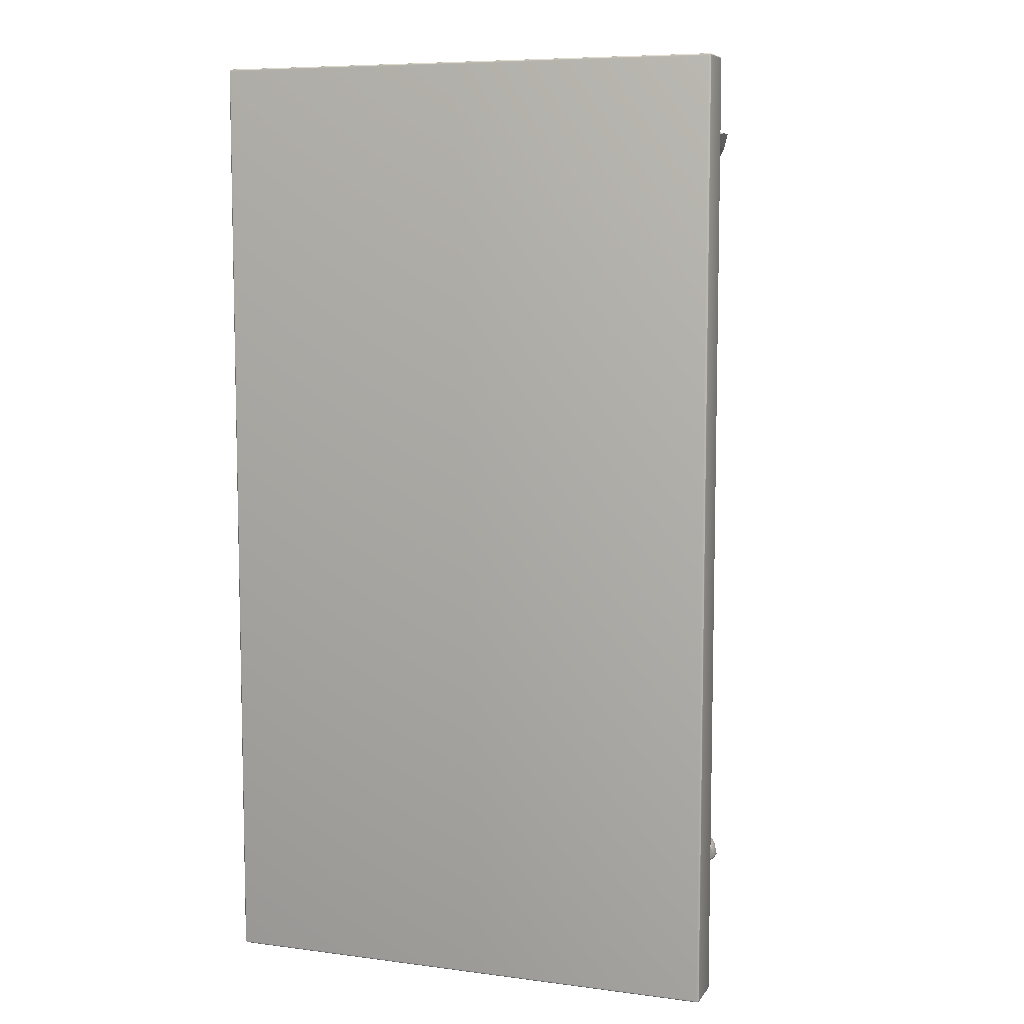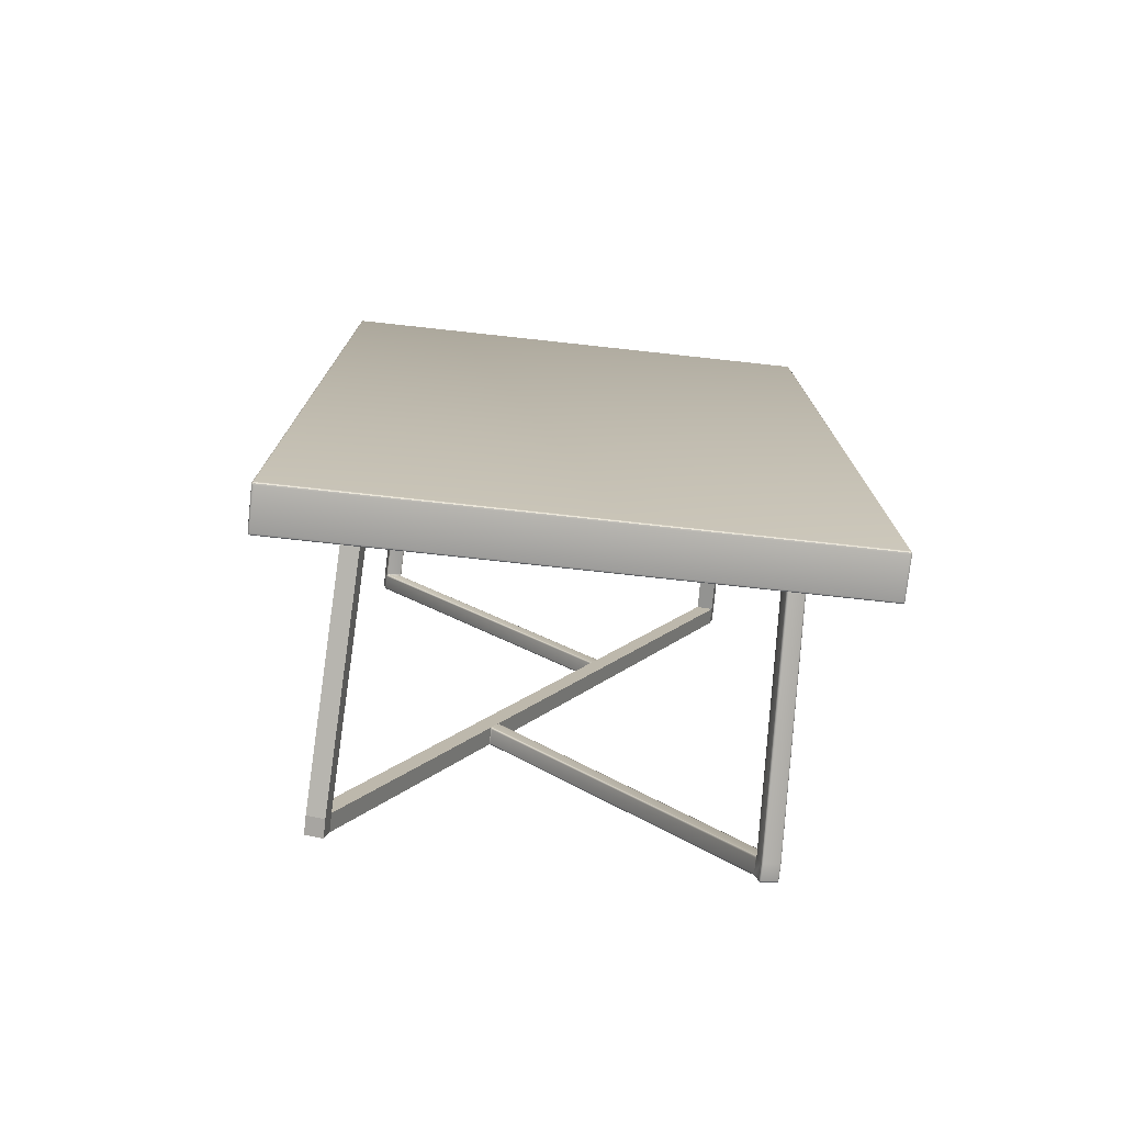
<metadata>
{"format":"obj","ext":"obj","renderer":"f3d","projection":"perspective","resolution":1024,"background":"white","views":[{"elev":7.7,"azim":-160.0,"up":"+Z"},{"elev":-76.1,"azim":173.8,"up":"+Z"}]}
</metadata>
<code>
v  -21.43 2.005 -48.57
v  -21.43 0.2045 -48.57
v  -22.99 0.2045 -48.21
v  -22.99 2.005 -48.21
v  -20.82 0.2045 -46.83
v  -21.19 0.2045 -48.42
v  -21.19 2.005 -48.42
v  -20.87 2.005 -47.02
v  -20.84 1.982 -46.92
v  -20.83 1.916 -46.85
v  -20.82 1.804 -46.83
v  -22.57 0.0045 -46.42
v  -22.94 0.0045 -48.01
v  -21.39 0.0045 -48.38
v  -21.02 0.0045 -46.78
v  -23.14 0.2045 -47.97
v  -22.77 0.2045 -46.38
v  -22.77 1.804 -46.38
v  -23.14 2.005 -47.97
v  -22.79 1.982 -46.46
v  -22.81 2.005 -46.57
v  -22.77 1.916 -46.4
v  -20.02 30.61 -43.4
v  -20.35 30.61 -44.79
v  -21.73 30.61 -42.79
v  -22.57 2.203 -46.4
v  -21.01 2.203 -46.76
v  -20.17 30.61 -43.15
v  -22.29 30.61 -44.34
v  -21.97 30.61 -42.94
v  -20.59 30.61 -44.94
v  -22.15 30.61 -44.58
v  5.994 2.005 -15.6
v  -20.89 2.005 -46.61
v  -22.4 2.005 -46.26
v  5.359 2.005 -14.24
v  5.279 0.2045 -14.03
v  5.279 1.804 -14.03
v  21.43 2.005 48.57
v  21.43 0.2045 48.57
v  22.99 0.2045 48.21
v  22.99 2.005 48.21
v  20.82 0.2045 46.83
v  21.19 0.2045 48.42
v  21.19 2.005 48.42
v  20.87 2.005 47.02
v  20.84 1.982 46.92
v  20.83 1.916 46.85
v  20.82 1.804 46.83
v  22.57 0.0045 46.42
v  22.94 0.0045 48.01
v  21.39 0.0045 48.38
v  21.02 0.0045 46.78
v  23.14 0.2045 47.97
v  22.77 0.2045 46.38
v  22.77 1.804 46.38
v  23.14 2.005 47.97
v  22.79 1.982 46.46
v  22.81 2.005 46.57
v  22.77 1.916 46.4
v  20.02 30.61 43.4
v  20.35 30.61 44.79
v  21.73 30.61 42.79
v  22.57 2.203 46.4
v  21.01 2.203 46.76
v  20.17 30.61 43.15
v  22.29 30.61 44.34
v  21.97 30.61 42.94
v  20.59 30.61 44.94
v  22.15 30.61 44.58
v  6.099 1.804 -15.78
v  6.099 0.2045 -15.78
v  5.994 0.0045 -15.6
v  5.359 0.0045 -14.24
v  -6.099 1.804 15.78
v  -6.099 0.2045 15.78
v  -5.994 0.0045 15.6
v  -5.359 0.0045 14.24
v  22.4 2.005 46.26
v  -5.359 2.005 14.24
v  -5.994 2.005 15.6
v  20.89 2.005 46.61
v  -5.279 0.2045 14.03
v  -5.279 1.804 14.03
v  -21.41 0.0267 -48.48
v  -21.35 0.0267 -48.49
v  -22.98 0.0934 -48.19
v  -23.04 0.1057 -48.17
v  -22.77 2.026 -46.47
v  -22.64 2.093 -46.37
v  -22.73 1.916 -46.36
v  -22.6 1.982 -46.32
v  -22.58 2.026 -46.33
v  -22.68 2.093 -46.41
v  -20.86 2.026 -46.91
v  -20.91 2.093 -46.82
v  -20.83 1.916 -46.8
v  -20.91 2.093 -46.77
v  -20.87 2.026 -46.72
v  -20.85 1.982 -46.73
v  -21.84 30.72 -42.75
v  -21.84 30.71 -42.76
v  -22.32 30.72 -44.43
v  -22.32 30.71 -44.44
v  -20.48 30.72 -44.95
v  -20.47 30.71 -44.95
v  -19.99 30.72 -43.27
v  -20 30.71 -43.27
v  21.41 0.0267 48.48
v  21.35 0.0267 48.49
v  22.98 0.0934 48.19
v  23.04 0.1057 48.17
v  22.77 2.026 46.47
v  22.64 2.093 46.37
v  22.73 1.916 46.36
v  22.6 1.982 46.32
v  22.58 2.026 46.33
v  22.68 2.093 46.41
v  20.86 2.026 46.91
v  20.91 2.093 46.82
v  20.83 1.916 46.8
v  20.91 2.093 46.77
v  20.87 2.026 46.72
v  20.85 1.982 46.73
v  21.84 30.72 42.75
v  21.84 30.71 42.76
v  22.32 30.72 44.43
v  22.32 30.71 44.44
v  20.48 30.72 44.95
v  20.47 30.71 44.95
v  19.99 30.72 43.27
v  20 30.71 43.27
v  6.171 0.0934 -15.7
v  6.161 0.0909 -15.7
v  5.387 0.0045 -14.04
v  5.378 0.0069 -14.04
v  -6.171 0.0934 15.7
v  -6.161 0.0909 15.7
v  -5.387 0.0045 14.04
v  -5.378 0.0069 14.04
v  6.125 2.005 -15.62
v  6.118 2.002 -15.63
v  5.351 1.916 -13.94
v  5.344 1.918 -13.96
v  -6.125 2.005 15.62
v  -6.118 2.002 15.63
v  -5.351 1.916 13.94
v  -5.344 1.918 13.96
v  -21.43 0.0934 -48.55
v  -21.32 2.005 -48.57
v  -21.32 0.2045 -48.57
v  -23.09 0.2045 -48.16
v  -23.09 2.005 -48.16
v  -20.84 0.0934 -46.82
v  -21.21 0.0934 -48.42
v  -22.68 0.0267 -46.4
v  -23.05 0.0267 -47.99
v  -20.02 30.61 -43.28
v  -20.36 30.72 -44.88
v  -21.24 2.005 -48.52
v  -20.39 30.61 -44.89
v  -21.84 30.61 -42.79
v  -20.06 30.72 -43.16
v  -22.3 30.61 -44.45
v  -23.14 2.005 -48.08
v  -21.95 30.72 -42.82
v  -22.25 30.72 -44.54
v  6.052 1.982 -15.7
v  5.387 2.009 -14.04
v  5.309 1.982 -14.13
v  -22.75 0.0934 -46.38
v  5.287 0.0934 -14.05
v  5.349 0.0934 -13.94
v  21.43 0.0934 48.55
v  21.32 2.005 48.57
v  21.32 0.2045 48.57
v  23.09 0.2045 48.16
v  23.09 2.005 48.16
v  20.84 0.0934 46.82
v  21.21 0.0934 48.42
v  22.68 0.0267 46.4
v  23.05 0.0267 47.99
v  20.02 30.61 43.28
v  20.36 30.72 44.88
v  21.24 2.005 48.52
v  20.39 30.61 44.89
v  21.84 30.61 42.79
v  20.06 30.72 43.16
v  22.3 30.61 44.45
v  23.14 2.005 48.08
v  21.95 30.72 42.82
v  22.25 30.72 44.54
v  6.174 1.916 -15.7
v  6.081 0.0934 -15.77
v  6.125 0 -15.62
v  -6.174 1.916 15.7
v  -6.087 1.916 15.76
v  -6.081 0.0934 15.77
v  -5.314 0.0267 14.12
v  -6.125 0 15.62
v  -5.387 2.009 14.04
v  -5.309 1.982 14.13
v  -5.349 0.0934 13.94
v  -21.3 0.0267 -48.46
v  -21.28 0.0267 -48.4
v  -21.25 0.0934 -48.51
v  -21.24 0.2045 -48.52
v  -21.32 0.0934 -48.55
v  -23.08 0.1428 -48.16
v  -23.12 0.1057 -48.09
v  -23.14 0.2045 -48.08
v  -23.12 0.0934 -47.97
v  -23.06 0.0465 -48.1
v  -22.97 0.0267 -48.12
v  -21.84 30.67 -42.77
v  -21.91 30.71 -42.78
v  -21.92 30.61 -42.84
v  -21.9 30.77 -42.74
v  -21.93 30.79 -42.74
v  -21.9 30.79 -42.73
v  -21.92 30.81 -42.72
v  -22.31 30.67 -44.44
v  -22.29 30.71 -44.51
v  -22.25 30.61 -44.53
v  -22.32 30.77 -44.5
v  -22.31 30.79 -44.52
v  -22.33 30.79 -44.49
v  -22.33 30.81 -44.51
v  -20.47 30.67 -44.95
v  -20.47 30.61 -44.94
v  -20.4 30.71 -44.93
v  -20.4 30.77 -44.95
v  -20.38 30.79 -44.94
v  -20.41 30.79 -44.96
v  -20.39 30.81 -44.96
v  -20 30.67 -43.27
v  -20.02 30.71 -43.19
v  -20.07 30.61 -43.2
v  -19.99 30.77 -43.19
v  -19.99 30.79 -43.17
v  -19.98 30.79 -43.2
v  -19.97 30.81 -43.17
v  21.3 0.0267 48.46
v  21.28 0.0267 48.4
v  21.25 0.0934 48.51
v  21.24 0.2045 48.52
v  21.32 0.0934 48.55
v  23.08 0.1427 48.16
v  23.12 0.1057 48.09
v  23.14 0.2045 48.08
v  23.12 0.0934 47.97
v  23.06 0.0464 48.1
v  22.97 0.0267 48.12
v  21.84 30.67 42.77
v  21.91 30.71 42.78
v  21.92 30.61 42.84
v  21.9 30.77 42.74
v  21.93 30.79 42.74
v  21.9 30.79 42.73
v  21.92 30.81 42.72
v  22.31 30.67 44.44
v  22.29 30.71 44.51
v  22.25 30.61 44.53
v  22.32 30.77 44.5
v  22.31 30.79 44.52
v  22.33 30.79 44.49
v  22.33 30.81 44.51
v  20.47 30.67 44.95
v  20.47 30.61 44.94
v  20.4 30.71 44.93
v  20.4 30.77 44.95
v  20.38 30.79 44.94
v  20.41 30.79 44.96
v  20.39 30.81 44.96
v  20 30.67 43.27
v  20.02 30.71 43.19
v  20.07 30.61 43.2
v  19.99 30.77 43.19
v  19.99 30.79 43.17
v  19.98 30.79 43.2
v  19.97 30.81 43.17
v  6.131 0.0908 -15.73
v  6.14 0.0226 -15.67
v  6.046 0.0267 -15.71
v  6.196 0.0227 -15.65
v  6.203 0 -15.63
v  6.215 0.0267 -15.65
v  6.23 0.0045 -15.63
v  5.353 0.0144 -14.07
v  5.314 0.0267 -14.12
v  5.35 0.044 -13.97
v  5.389 0.0144 -13.93
v  5.393 0.0267 -13.89
v  5.404 0.0045 -13.92
v  5.41 0.0045 -13.88
v  -6.131 0.0908 15.73
v  -6.14 0.0226 15.67
v  -6.046 0.0267 15.71
v  -6.196 0.0227 15.65
v  -6.203 0 15.63
v  -6.215 0.0267 15.65
v  -6.23 0.0045 15.63
v  -5.353 0.0144 14.07
v  -5.35 0.044 13.97
v  -5.287 0.0934 14.05
v  -5.389 0.0144 13.93
v  -5.393 0.0267 13.89
v  -5.404 0.0045 13.92
v  -5.41 0.0045 13.88
v  6.094 1.995 -15.66
v  6.154 1.965 -15.69
v  6.087 1.916 -15.76
v  6.192 1.995 -15.65
v  6.217 1.982 -15.65
v  6.203 2.005 -15.63
v  6.23 2.005 -15.63
v  5.321 1.918 -13.99
v  5.282 1.916 -14.06
v  5.357 1.986 -14
v  5.385 1.986 -13.92
v  5.404 2.009 -13.92
v  5.395 1.982 -13.89
v  5.41 2.005 -13.88
v  -6.094 1.995 15.66
v  -6.052 1.982 15.7
v  -6.154 1.965 15.69
v  -6.193 1.995 15.65
v  -6.217 1.982 15.65
v  -6.203 2.005 15.63
v  -6.23 2.005 15.63
v  -5.321 1.918 13.99
v  -5.282 1.916 14.06
v  -5.357 1.986 14
v  -5.385 1.986 13.92
v  -5.404 2.009 13.92
v  -5.395 1.982 13.89
v  -5.41 2.005 13.88
v  -20.91 0.0267 -46.81
v  20.91 0.0267 46.81
v  22.75 0.0934 46.38
v  -23.18 0.0045 48.16
v  -21.24 0.0045 48.62
v  -21.24 2.005 48.62
v  -23.18 2.005 48.16
v  -20.82 0.0045 46.83
v  -20.82 2.005 46.83
v  -22.77 0.0045 46.38
v  -22.77 2.005 46.38
v  -19.97 30.81 43.17
v  -20.39 30.81 44.96
v  -21.92 30.81 42.72
v  -22.33 30.81 44.51
v  23.18 0.0045 -48.16
v  21.24 0.0045 -48.62
v  21.24 2.005 -48.62
v  23.18 2.005 -48.16
v  20.82 0.0045 -46.83
v  20.82 2.005 -46.83
v  22.77 0.0045 -46.38
v  22.77 2.005 -46.38
v  19.97 30.81 -43.17
v  20.39 30.81 -44.96
v  21.92 30.81 -42.72
v  22.33 30.81 -44.51
v  -29.7 30.81 54.7
v  -29.7 30.81 -54.7
v  29.7 30.81 -54.7
v  29.7 30.81 54.7
v  -29.7 35.81 54.7
v  29.7 35.81 54.7
v  29.7 35.81 -54.7
v  -29.7 35.81 -54.7
v  -29.7 31.11 55
v  29.7 31.11 55
v  29.7 35.51 55
v  -29.7 35.51 55
v  30 31.11 54.7
v  30 31.11 -54.7
v  30 35.51 -54.7
v  30 35.51 54.7
v  29.7 31.11 -55
v  -29.7 31.11 -55
v  -29.7 35.51 -55
v  29.7 35.51 -55
v  -30 31.11 -54.7
v  -30 31.11 54.7
v  -30 35.51 54.7
v  -30 35.51 -54.7
v  -29.79 30.96 54.97
v  -29.7 30.94 54.97
v  29.79 30.84 54.85
v  29.7 30.84 54.87
v  -29.97 30.96 -54.79
v  -29.97 30.94 -54.7
v  29.85 30.84 -54.79
v  29.87 30.84 -54.7
v  -29.85 35.6 54.97
v  -29.87 35.51 54.97
v  29.97 35.6 54.85
v  29.97 35.51 54.87
v  -29.97 35.6 -54.85
v  -29.97 35.51 -54.87
v  29.85 35.6 -54.97
v  29.87 35.51 -54.97
v  -29.87 30.84 -54.7
v  -29.87 30.84 54.7
v  29.7 30.84 -54.87
v  -29.7 30.84 -54.87
v  29.87 30.84 54.7
v  -29.7 30.84 54.87
v  29.7 35.78 54.87
v  -29.7 35.78 54.87
v  29.87 35.78 -54.7
v  29.87 35.78 54.7
v  -29.7 35.78 -54.87
v  29.7 35.78 -54.87
v  -29.87 35.78 54.7
v  -29.87 35.78 -54.7
v  29.87 35.51 54.97
v  29.87 31.11 54.97
v  -29.87 31.11 54.97
v  29.97 35.51 -54.87
v  29.97 31.11 -54.87
v  -29.87 35.51 -54.97
v  -29.87 31.11 -54.97
v  -29.85 31.02 54.97
v  -29.94 30.96 54.87
v  -29.97 31.11 54.87
v  -29.97 30.94 54.7
v  -29.85 30.87 54.87
v  29.85 30.84 54.79
v  29.94 30.94 54.85
v  29.97 30.94 54.7
v  29.97 31.11 54.87
v  29.85 30.94 54.94
v  29.7 30.94 54.97
v  -29.97 31.11 -54.87
v  -29.97 31.02 -54.85
v  -29.87 30.96 -54.94
v  -29.7 30.94 -54.97
v  -29.87 30.87 -54.85
v  29.79 30.84 -54.85
v  29.85 30.94 -54.94
v  29.7 30.94 -54.97
v  29.87 31.11 -54.97
v  29.94 30.94 -54.85
v  29.97 30.94 -54.7
v  -29.7 35.68 54.97
v  -29.79 35.66 54.97
v  -29.85 35.75 54.87
v  -29.94 35.66 54.87
v  -29.97 35.68 54.7
v  -29.97 35.51 54.87
v  29.97 35.68 54.7
v  29.97 35.66 54.79
v  29.87 35.75 54.85
v  29.87 35.66 54.94
v  29.7 35.68 54.97
v  -29.97 35.68 -54.7
v  -29.97 35.66 -54.79
v  -29.87 35.75 -54.85
v  -29.87 35.66 -54.94
v  -29.7 35.68 -54.97
v  29.7 35.68 -54.97
v  29.79 35.66 -54.97
v  29.85 35.75 -54.87
v  29.94 35.66 -54.87
v  29.97 35.68 -54.7
g CoffeeTableN08
f 1 2 3 4
f 5 6 7 8
f 5 8 9 10
f 5 10 11
f 12 13 14 15
f 16 17 18 19
f 20 21 19 22
f 18 22 19
f 23 8 7 24
f 25 26 27 28
f 29 19 21 30
f 31 1 4 32
f 33 34 35 36
f 18 17 37 38
f 39 40 41 42
f 43 44 45 46
f 43 46 47 48
f 43 48 49
f 50 51 52 53
f 54 55 56 57
f 58 59 57 60
f 56 60 57
f 61 46 45 62
f 63 64 65 66
f 67 57 59 68
f 69 39 42 70
f 11 71 72 5
f 12 15 73 74
f 49 75 76 43
f 50 53 77 78
f 79 80 81 82
f 56 55 83 84
f 14 85 86
f 3 87 88
f 89 20 22 90
f 22 91 92 90
f 92 93 90
f 89 90 94
f 9 95 96 97
f 96 98 99 97
f 99 100 97
f 9 97 10
f 25 101 102
f 29 103 104
f 31 105 106
f 23 107 108
f 52 109 110
f 41 111 112
f 113 58 60 114
f 60 115 116 114
f 116 117 114
f 113 114 118
f 47 119 120 121
f 120 122 123 121
f 123 124 121
f 47 121 48
f 63 125 126
f 67 127 128
f 69 129 130
f 61 131 132
f 72 133 134
f 74 135 136
f 76 137 138
f 78 139 140
f 33 141 142
f 38 143 144
f 81 145 146
f 84 147 148
f 149 87 3 2
f 150 151 2 1
f 152 153 4 3
f 154 155 6 5
f 156 157 13 12
f 158 95 8 23
f 159 107 23 24
f 160 161 24 7
f 90 98 27 26
f 162 94 26 25
f 163 101 25 28
f 164 165 19 29
f 166 103 29 30
f 167 105 31 32
f 168 100 34 33
f 169 141 33 36
f 92 170 36 35
f 171 172 37 17
f 173 143 38 37
f 174 111 41 40
f 175 176 40 39
f 177 178 42 41
f 179 180 44 43
f 181 182 51 50
f 183 119 46 61
f 184 131 61 62
f 185 186 62 45
f 114 122 65 64
f 187 118 64 63
f 188 125 63 66
f 189 190 57 67
f 191 127 67 68
f 192 129 69 70
f 193 133 72 71
f 194 154 5 72
f 195 135 74 73
f 196 137 76 75
f 121 197 75 49
f 198 179 43 76
f 199 181 50 78
f 200 139 78 77
f 201 145 81 80
f 116 202 80 79
f 203 147 84 83
f 14 204 205
f 206 155 205 204
f 207 6 155 206
f 14 86 204
f 208 206 204 86
f 151 207 206 208
f 149 208 86 85
f 2 151 208 149
f 3 209 152
f 210 211 152 209
f 212 16 211 210
f 3 88 209
f 213 210 209 88
f 157 212 210 213
f 214 213 88 87
f 13 157 213 214
f 20 89 21
f 94 90 26
f 93 92 35
f 91 22 18
f 95 9 8
f 10 97 11
f 100 99 34
f 98 96 27
f 25 215 162
f 216 217 162 215
f 166 30 217 216
f 25 102 215
f 218 216 215 102
f 219 166 216 218
f 220 218 102 101
f 221 219 218 220
f 29 222 164
f 223 224 164 222
f 167 32 224 223
f 29 104 222
f 225 223 222 104
f 226 167 223 225
f 227 225 104 103
f 228 226 225 227
f 31 229 230
f 231 161 230 229
f 159 24 161 231
f 31 106 229
f 232 231 229 106
f 233 159 231 232
f 234 232 106 105
f 235 233 232 234
f 23 236 158
f 237 238 158 236
f 163 28 238 237
f 23 108 236
f 239 237 236 108
f 240 163 237 239
f 241 239 108 107
f 242 240 239 241
f 52 243 244
f 245 180 244 243
f 246 44 180 245
f 52 110 243
f 247 245 243 110
f 176 246 245 247
f 174 247 110 109
f 40 176 247 174
f 41 248 177
f 249 250 177 248
f 251 54 250 249
f 41 112 248
f 252 249 248 112
f 182 251 249 252
f 253 252 112 111
f 51 182 252 253
f 58 113 59
f 118 114 64
f 117 116 79
f 115 60 56
f 119 47 46
f 48 121 49
f 124 123 82
f 122 120 65
f 63 254 187
f 255 256 187 254
f 191 68 256 255
f 63 126 254
f 257 255 254 126
f 258 191 255 257
f 259 257 126 125
f 260 258 257 259
f 67 261 189
f 262 263 189 261
f 192 70 263 262
f 67 128 261
f 264 262 261 128
f 265 192 262 264
f 266 264 128 127
f 267 265 264 266
f 69 268 269
f 270 186 269 268
f 184 62 186 270
f 69 130 268
f 271 270 268 130
f 272 184 270 271
f 273 271 130 129
f 274 272 271 273
f 61 275 183
f 276 277 183 275
f 188 66 277 276
f 61 132 275
f 278 276 275 132
f 279 188 276 278
f 280 278 132 131
f 281 279 278 280
f 72 282 194
f 283 284 194 282
f 195 73 284 283
f 72 134 282
f 285 283 282 134
f 286 195 283 285
f 287 285 134 133
f 288 286 285 287
f 74 289 290
f 291 172 290 289
f 173 37 172 291
f 74 136 289
f 292 291 289 136
f 293 173 291 292
f 294 292 136 135
f 295 293 292 294
f 76 296 198
f 297 298 198 296
f 200 77 298 297
f 76 138 296
f 299 297 296 138
f 300 200 297 299
f 301 299 138 137
f 302 300 299 301
f 78 303 199
f 304 305 199 303
f 203 83 305 304
f 78 140 303
f 306 304 303 140
f 307 203 304 306
f 308 306 140 139
f 309 307 306 308
f 33 310 168
f 311 312 168 310
f 193 71 312 311
f 33 142 310
f 313 311 310 142
f 314 193 311 313
f 315 313 142 141
f 316 314 313 315
f 38 317 318
f 319 170 318 317
f 169 36 170 319
f 38 144 317
f 320 319 317 144
f 321 169 319 320
f 322 320 144 143
f 323 321 320 322
f 81 324 325
f 326 197 325 324
f 196 75 197 326
f 81 146 324
f 327 326 324 146
f 328 196 326 327
f 329 327 146 145
f 330 328 327 329
f 84 331 332
f 333 202 332 331
f 201 80 202 333
f 84 148 331
f 334 333 331 148
f 335 201 333 334
f 336 334 148 147
f 337 335 334 336
f 85 214 87 149
f 14 13 214 85
f 160 207 151 150
f 7 6 207 160
f 211 165 153 152
f 16 19 165 211
f 338 205 155 154
f 15 14 205 338
f 171 212 157 156
f 17 16 212 171
f 238 96 95 158
f 28 27 96 238
f 233 241 107 159
f 235 242 241 233
f 150 230 161 160
f 1 31 230 150
f 93 99 98 90
f 35 34 99 93
f 217 89 94 162
f 30 21 89 217
f 240 220 101 163
f 242 221 220 240
f 224 153 165 164
f 32 4 153 224
f 219 227 103 166
f 221 228 227 219
f 226 234 105 167
f 228 235 234 226
f 312 97 100 168
f 71 11 97 312
f 321 315 141 169
f 323 316 315 321
f 91 318 170 92
f 18 38 318 91
f 156 290 172 171
f 12 74 290 156
f 293 322 143 173
f 295 323 322 293
f 109 253 111 174
f 52 51 253 109
f 185 246 176 175
f 45 44 246 185
f 250 190 178 177
f 54 57 190 250
f 339 244 180 179
f 53 52 244 339
f 340 251 182 181
f 55 54 251 340
f 277 120 119 183
f 66 65 120 277
f 272 280 131 184
f 274 281 280 272
f 175 269 186 185
f 39 69 269 175
f 117 123 122 114
f 79 82 123 117
f 256 113 118 187
f 68 59 113 256
f 279 259 125 188
f 281 260 259 279
f 263 178 190 189
f 70 42 178 263
f 258 266 127 191
f 260 267 266 258
f 265 273 129 192
f 267 274 273 265
f 314 287 133 193
f 316 288 287 314
f 284 338 154 194
f 73 15 338 284
f 286 294 135 195
f 288 295 294 286
f 328 301 137 196
f 330 302 301 328
f 124 325 197 121
f 82 81 325 124
f 298 339 179 198
f 77 53 339 298
f 305 340 181 199
f 83 55 340 305
f 300 308 139 200
f 302 309 308 300
f 335 329 145 201
f 337 330 329 335
f 115 332 202 116
f 56 84 332 115
f 307 336 147 203
f 309 337 336 307
f 341 342 343 344
f 345 346 343 342
f 342 341 347 345
f 341 344 348 347
f 343 346 349 350
f 346 348 351 349
f 348 344 352 351
f 344 343 350 352
f 353 354 355 356
f 357 358 355 354
f 354 353 359 357
f 353 356 360 359
f 355 358 361 362
f 358 360 363 361
f 360 356 364 363
f 356 355 362 364
f 345 347 357 359
f 347 348 358 357
f 348 346 360 358
f 346 345 359 360
f 365 366 367 368
f 369 370 371 372
f 373 374 375 376
f 377 378 379 380
f 381 382 383 384
f 385 386 387 388
f 373 389 390
f 368 391 392
f 385 393 394
f 367 395 396
f 376 397 398
f 380 399 400
f 388 401 402
f 384 403 404
f 405 366 365 406
f 407 367 366 408
f 409 368 367 396
f 410 365 368 392
f 411 370 369 412
f 413 371 370 414
f 415 372 371 416
f 417 369 372 418
f 419 375 374 420
f 421 373 376 398
f 422 379 378 423
f 424 383 382 425
f 373 421 426
f 427 426 421 428
f 429 427 428 386
f 373 426 389
f 430 389 426 427
f 406 430 427 429
f 410 390 389 430
f 365 410 430 406
f 368 409 431
f 432 431 409 433
f 434 432 433 377
f 368 431 391
f 435 391 431 432
f 420 435 432 434
f 436 392 391 435
f 374 436 435 420
f 385 437 438
f 439 438 437 425
f 440 439 425 382
f 385 438 393
f 441 393 438 439
f 408 441 439 440
f 405 394 393 441
f 366 405 441 408
f 367 407 442
f 443 442 407 444
f 445 443 444 381
f 367 442 395
f 446 395 442 443
f 423 446 443 445
f 447 396 395 446
f 378 447 446 423
f 376 448 449
f 450 449 448 412
f 417 450 412 369
f 376 449 397
f 451 397 449 450
f 452 451 450 417
f 453 398 397 451
f 387 453 451 452
f 380 454 455
f 456 455 454 414
f 411 456 414 370
f 380 455 399
f 457 399 455 456
f 458 457 456 411
f 419 400 399 457
f 375 419 457 458
f 388 459 460
f 461 460 459 418
f 415 461 418 372
f 388 460 401
f 462 401 460 461
f 463 462 461 415
f 424 402 401 462
f 383 424 462 463
f 384 464 465
f 466 465 464 416
f 413 466 416 371
f 384 465 403
f 467 403 465 466
f 468 467 466 413
f 422 404 403 467
f 379 422 467 468
f 394 405 406 429
f 385 394 429 386
f 444 407 408 440
f 381 444 440 382
f 433 409 396 447
f 377 433 447 378
f 390 410 392 436
f 373 390 436 374
f 458 411 412 448
f 375 458 448 376
f 468 413 414 454
f 379 468 454 380
f 463 415 416 464
f 383 463 464 384
f 452 417 418 459
f 387 452 459 388
f 400 419 420 434
f 380 400 434 377
f 428 421 398 453
f 386 428 453 387
f 404 422 423 445
f 384 404 445 381
f 402 424 425 437
f 388 402 437 385

</code>
